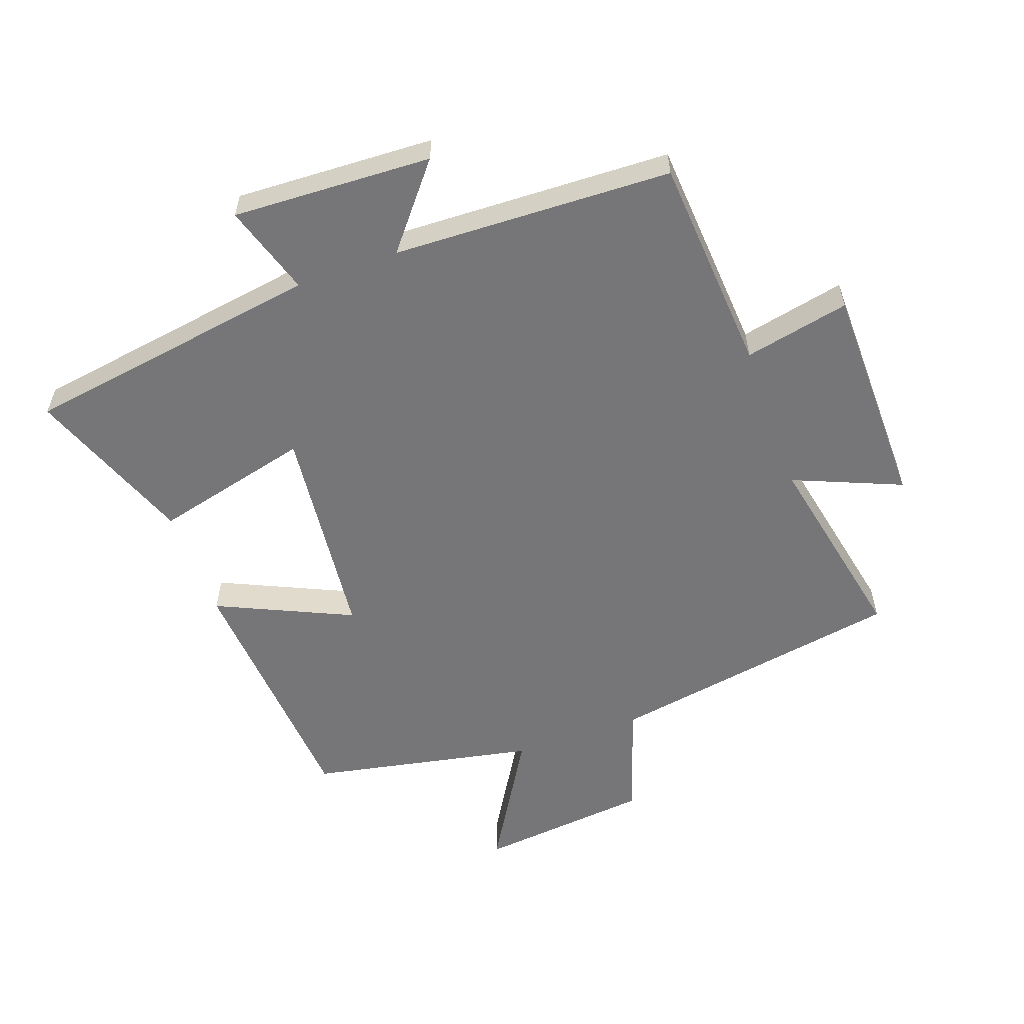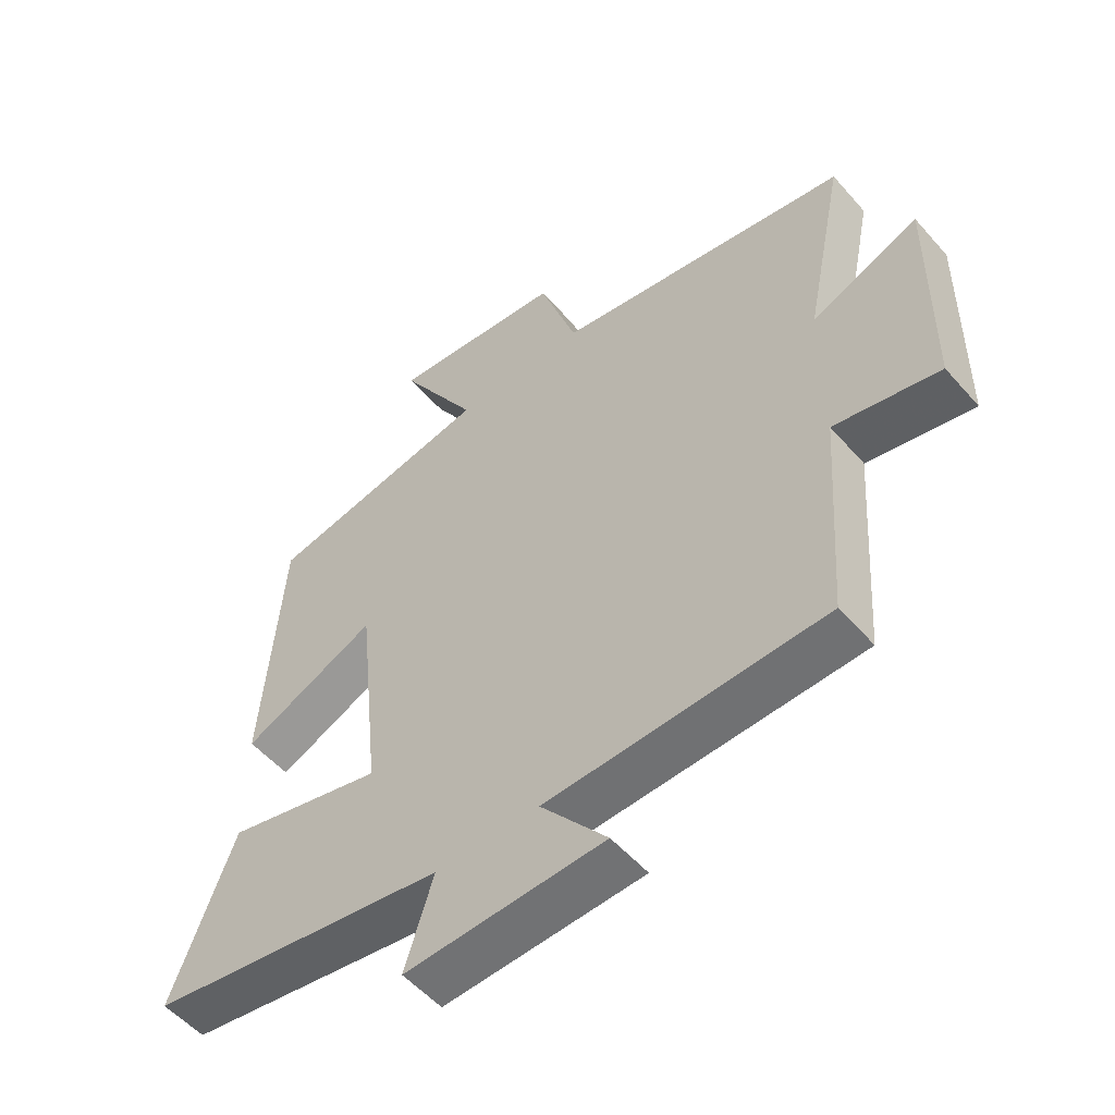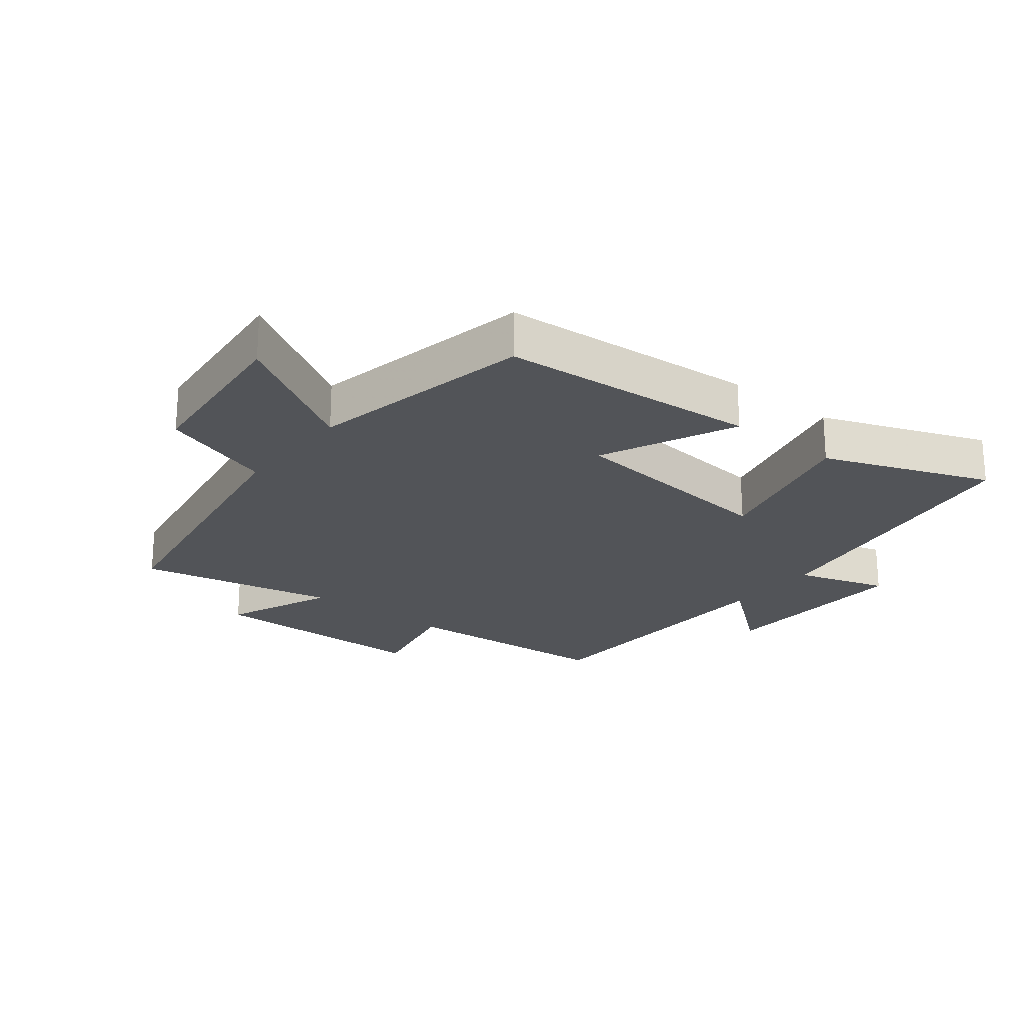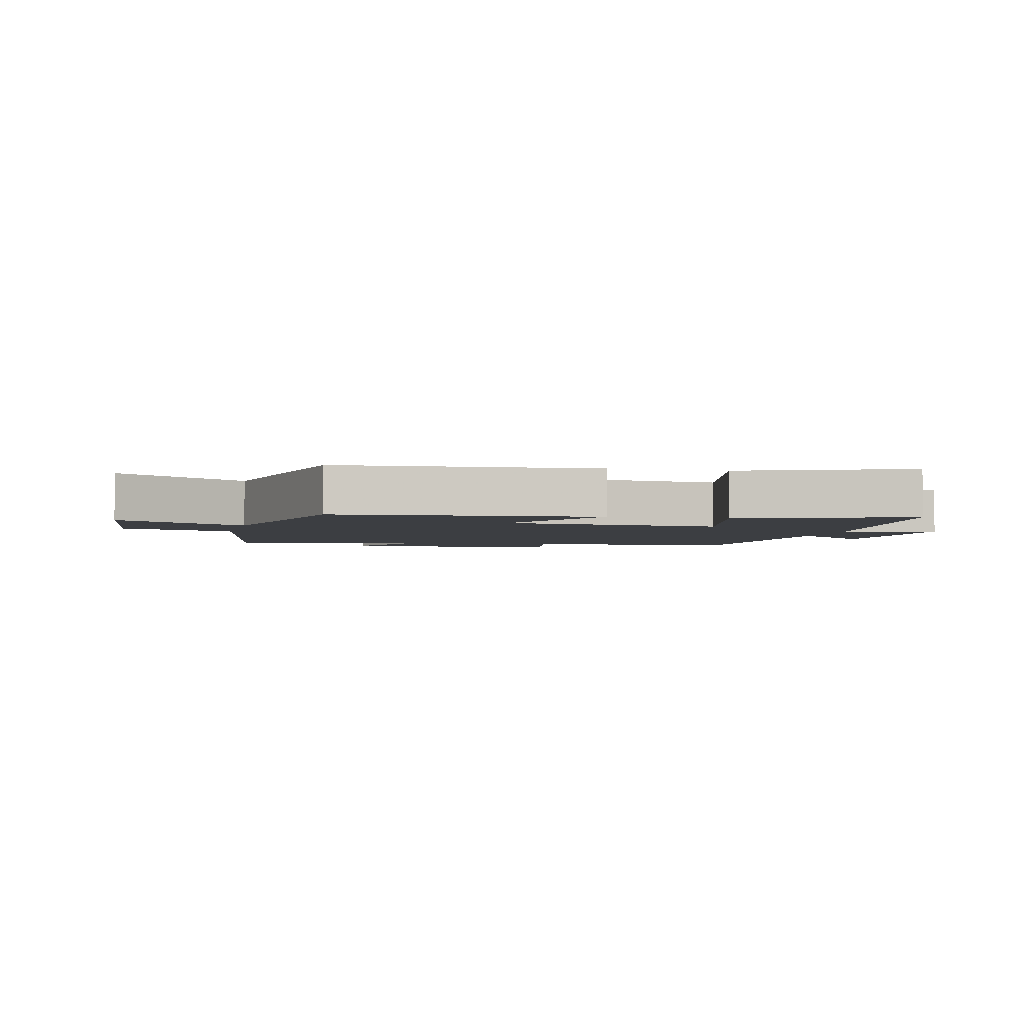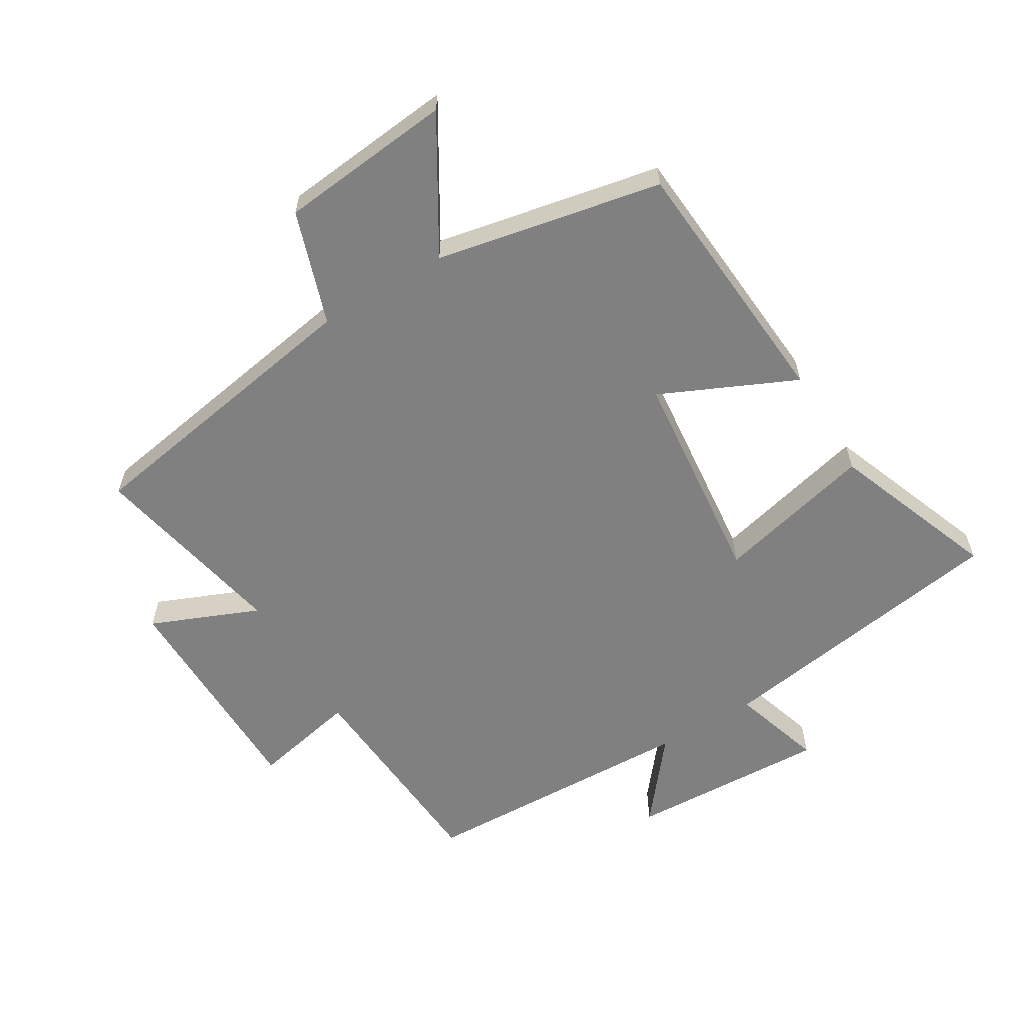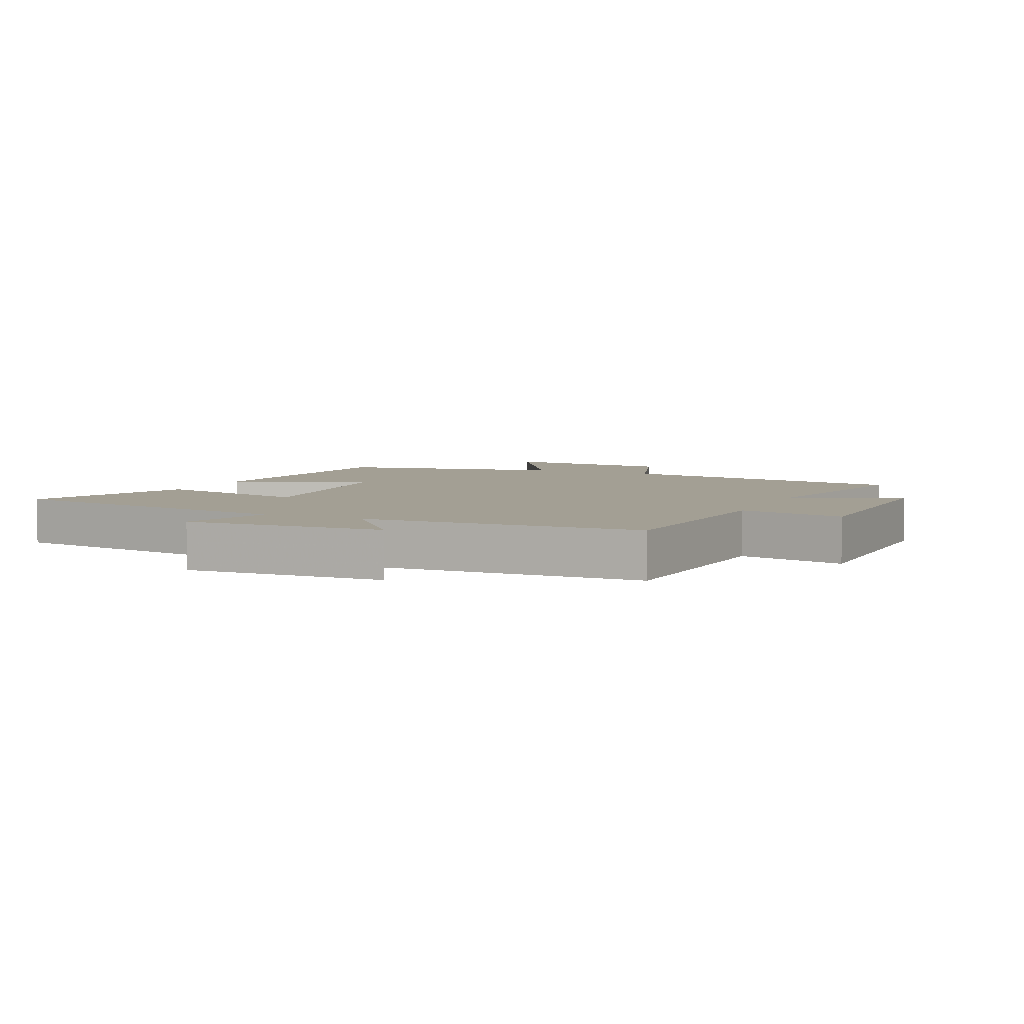
<metadata>
{"format":"obj","ext":"obj","renderer":"f3d","projection":"perspective","resolution":1024,"background":"white","views":[{"elev":-56.9,"azim":-160.2,"up":"+Y"},{"elev":-53.6,"azim":-139.9,"up":"+Z"},{"elev":-23.0,"azim":51.6,"up":"+Y"},{"elev":-3.1,"azim":76.4,"up":"+Y"},{"elev":-60.0,"azim":31.1,"up":"+Y"},{"elev":5.3,"azim":-155.5,"up":"+Y"}]}
</metadata>
<code>
v -0.476 0.07 -0.484
v -0.5 0.07 -0.142
v -0.666 0.07 -0.177
v -0.67 0.07 0.179
v -0.5 0.07 0.108
v -0.564 0.07 0.421
v -0.096 0.07 0.5
v -0.036 0.07 0.679
v 0.238 0.07 0.707
v 0.114 0.07 0.5
v 0.469 0.07 0.429
v 0.5 0.07 0.02
v 0.288 0.07 0.117
v 0.252 0.07 -0.227
v 0.5 0.07 -0.166
v 0.599 0.07 -0.427
v 0.127 0.07 -0.5
v 0.172 0.07 -0.643
v -0.142 0.07 -0.629
v -0.037 0.07 -0.5
v -0.476 0 -0.484
v -0.5 0 -0.142
v -0.666 0 -0.177
v -0.67 0 0.179
v -0.5 0 0.108
v -0.564 0 0.421
v -0.096 0 0.5
v -0.036 0 0.679
v 0.238 0 0.707
v 0.114 0 0.5
v 0.469 0 0.429
v 0.5 0 0.02
v 0.288 0 0.117
v 0.252 0 -0.227
v 0.5 0 -0.166
v 0.599 0 -0.427
v 0.127 0 -0.5
v 0.172 0 -0.643
v -0.142 0 -0.629
v -0.037 0 -0.5
f 17 18 19 20
f 17 20 1
f 16 17 1
f 15 16 1
f 14 15 1
f 13 14 1 2
f 10 11 12 13
f 10 13 2 3
f 7 8 9 10
f 5 6 7 10
f 5 10 3
f 3 4 5
f 40 39 38 37
f 21 40 37
f 21 37 36
f 21 36 35
f 21 35 34
f 22 21 34 33
f 33 32 31 30
f 23 22 33 30
f 30 29 28 27
f 30 27 26 25
f 23 30 25
f 25 24 23
f 1 21 22 2
f 2 22 23 3
f 3 23 24 4
f 4 24 25 5
f 5 25 26 6
f 6 26 27 7
f 7 27 28 8
f 8 28 29 9
f 9 29 30 10
f 10 30 31 11
f 11 31 32 12
f 12 32 33 13
f 13 33 34 14
f 14 34 35 15
f 15 35 36 16
f 16 36 37 17
f 17 37 38 18
f 18 38 39 19
f 19 39 40 20
f 20 40 21 1

</code>
